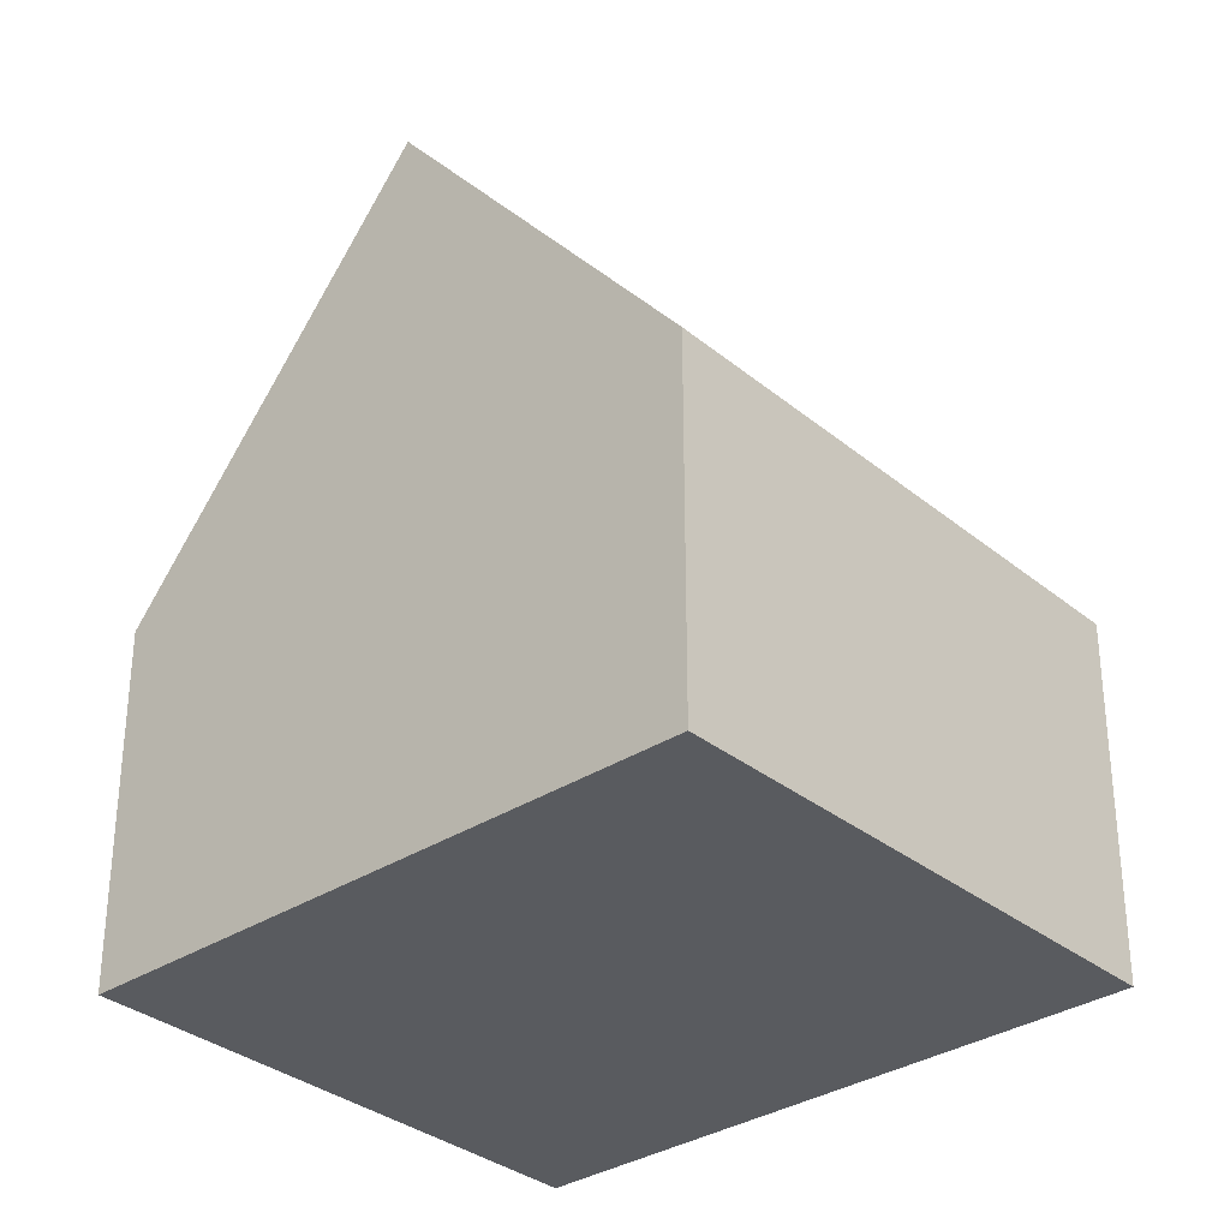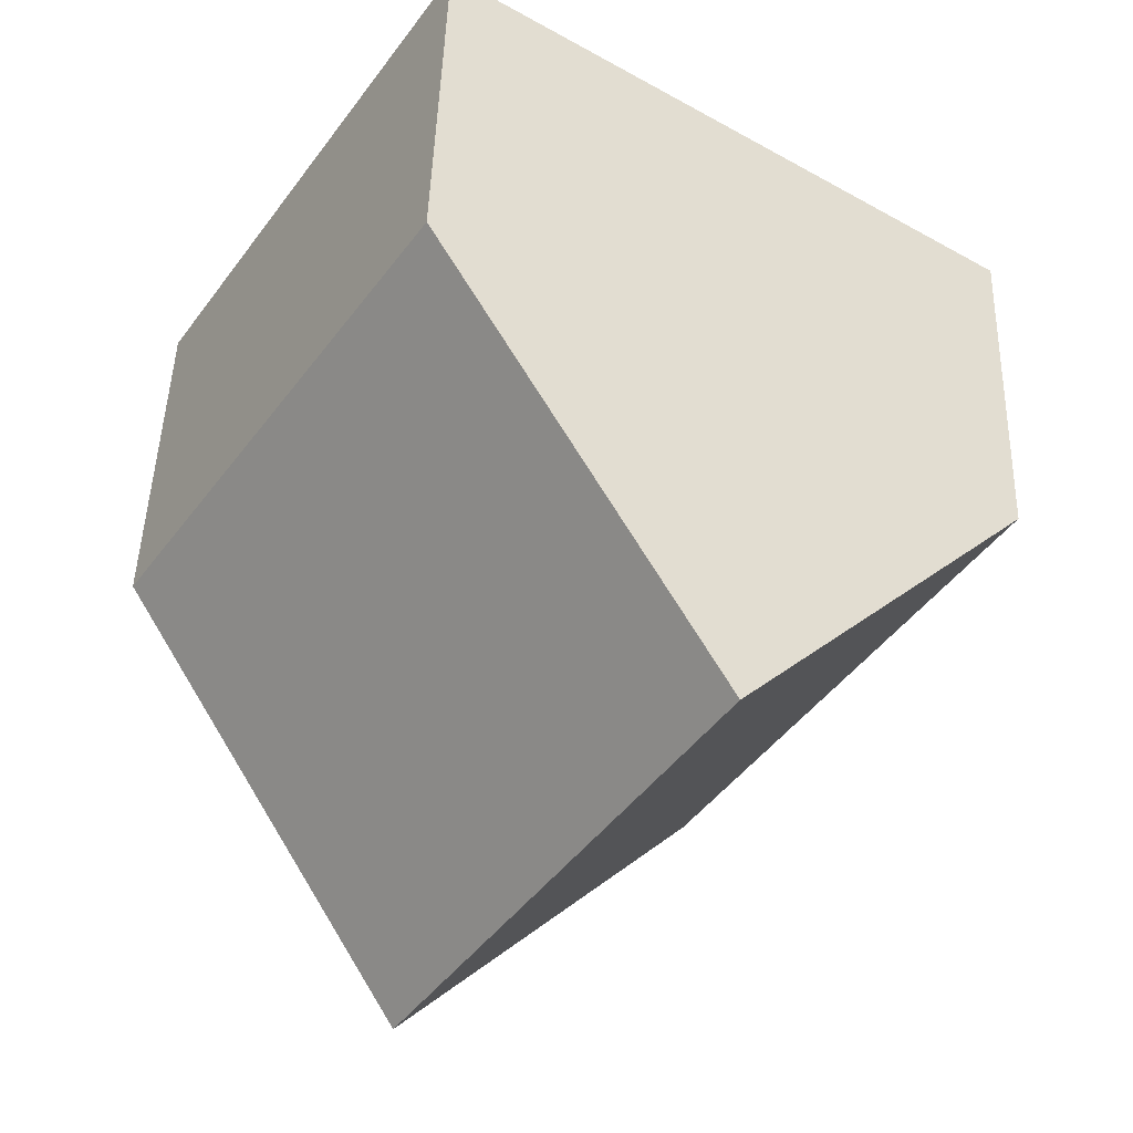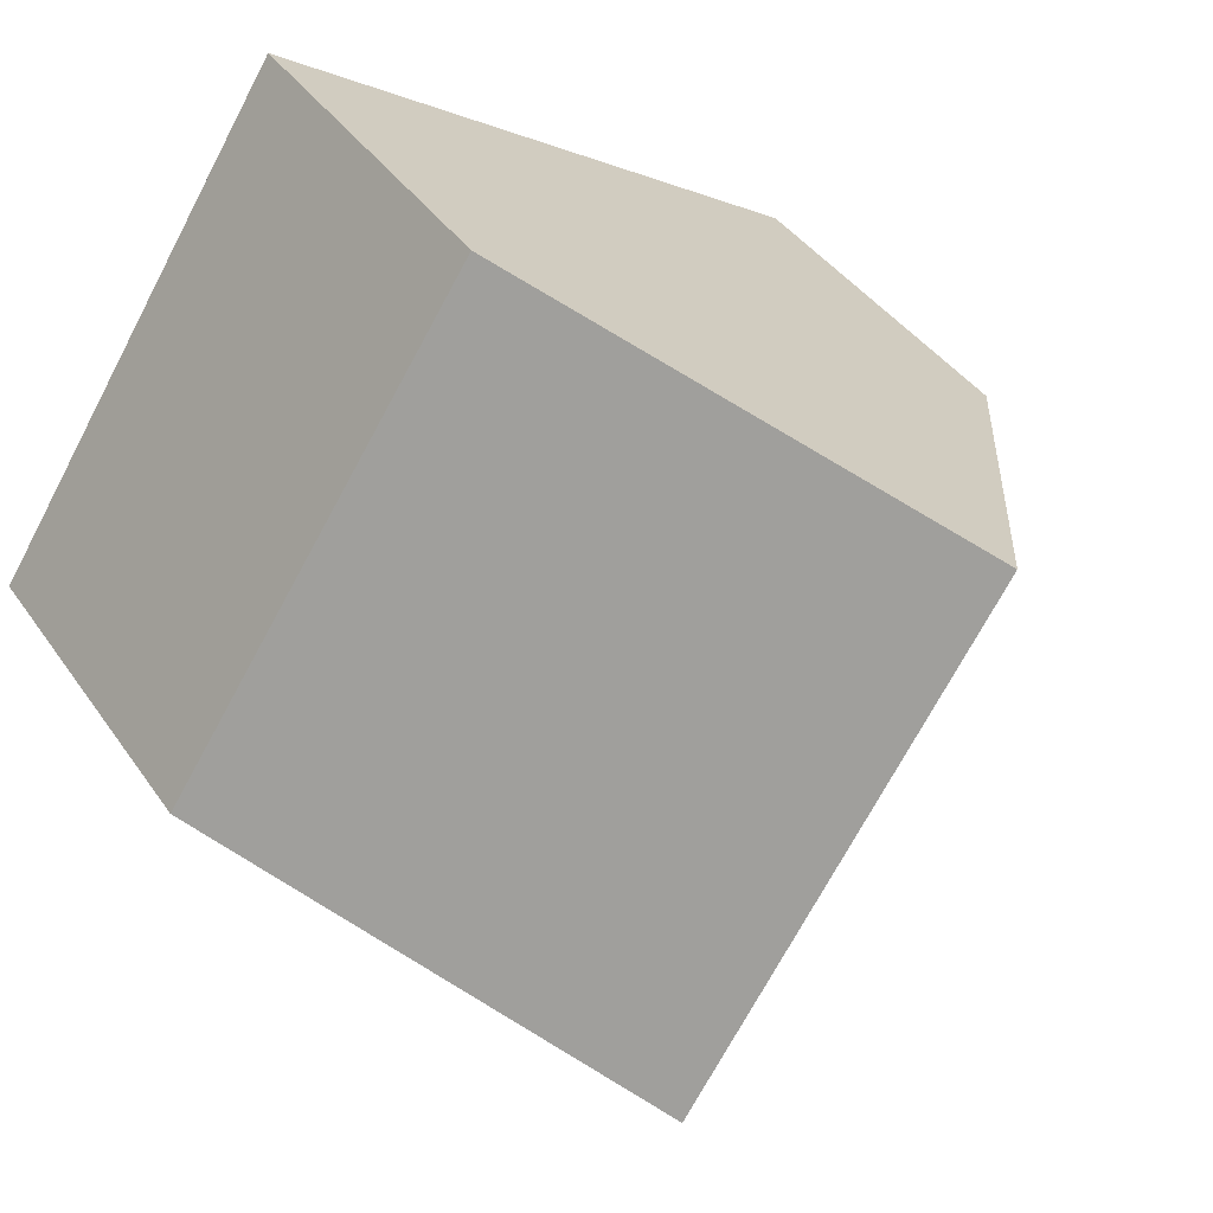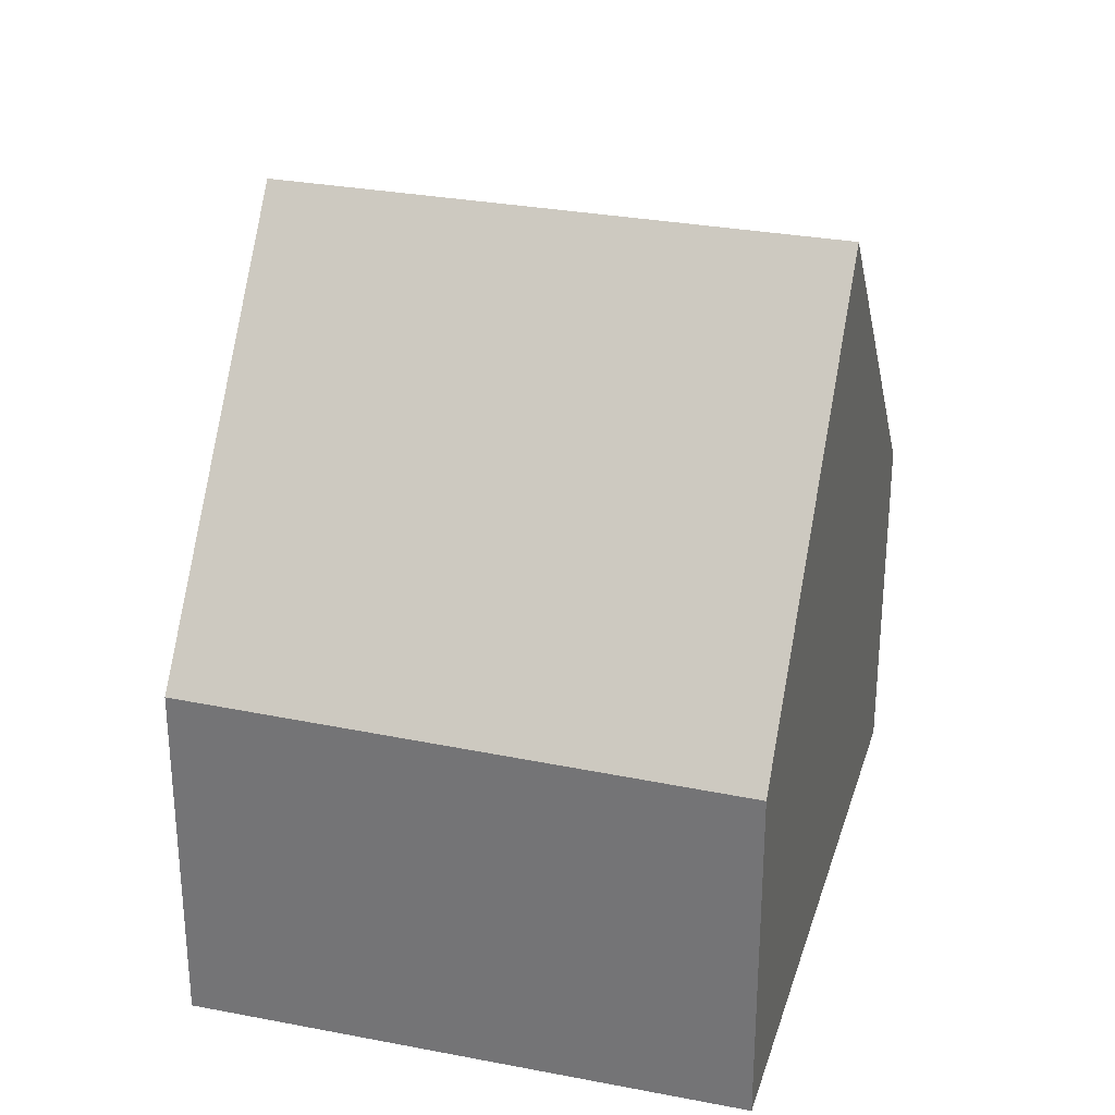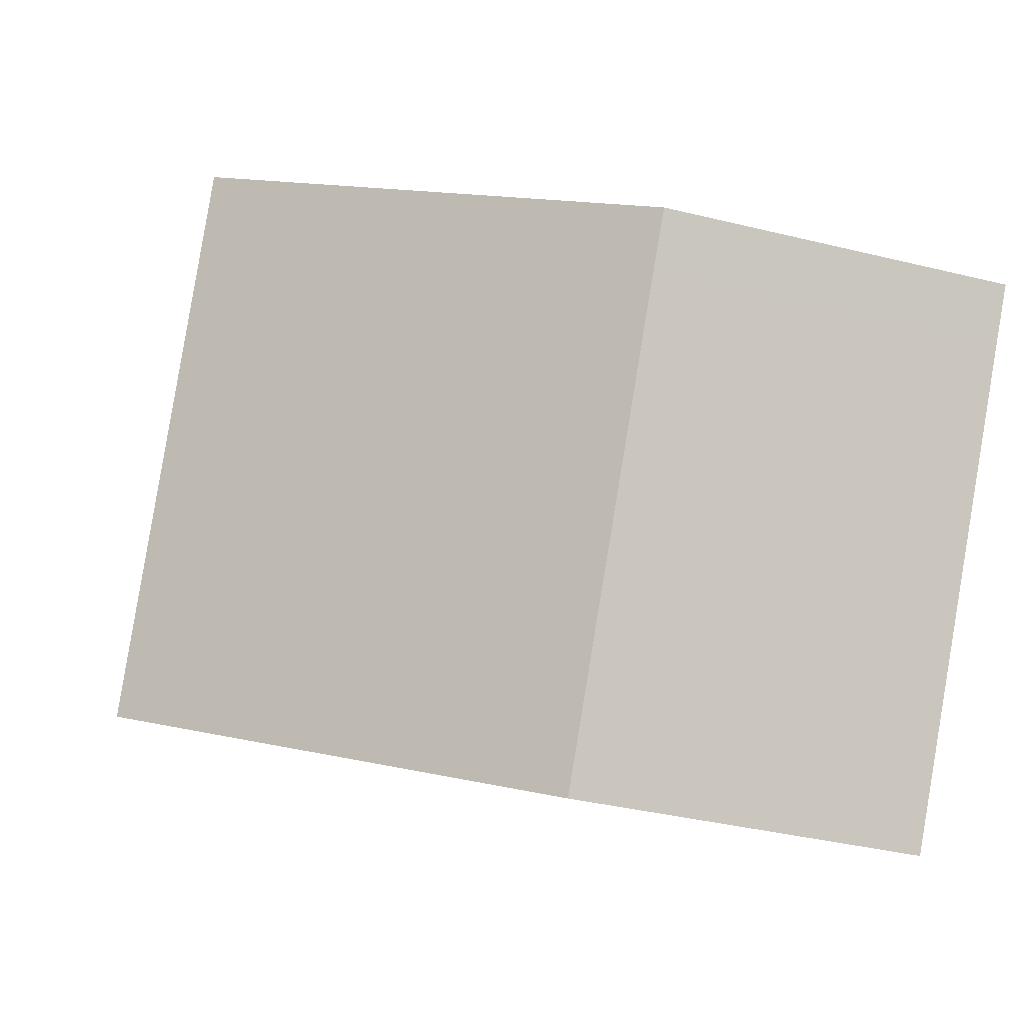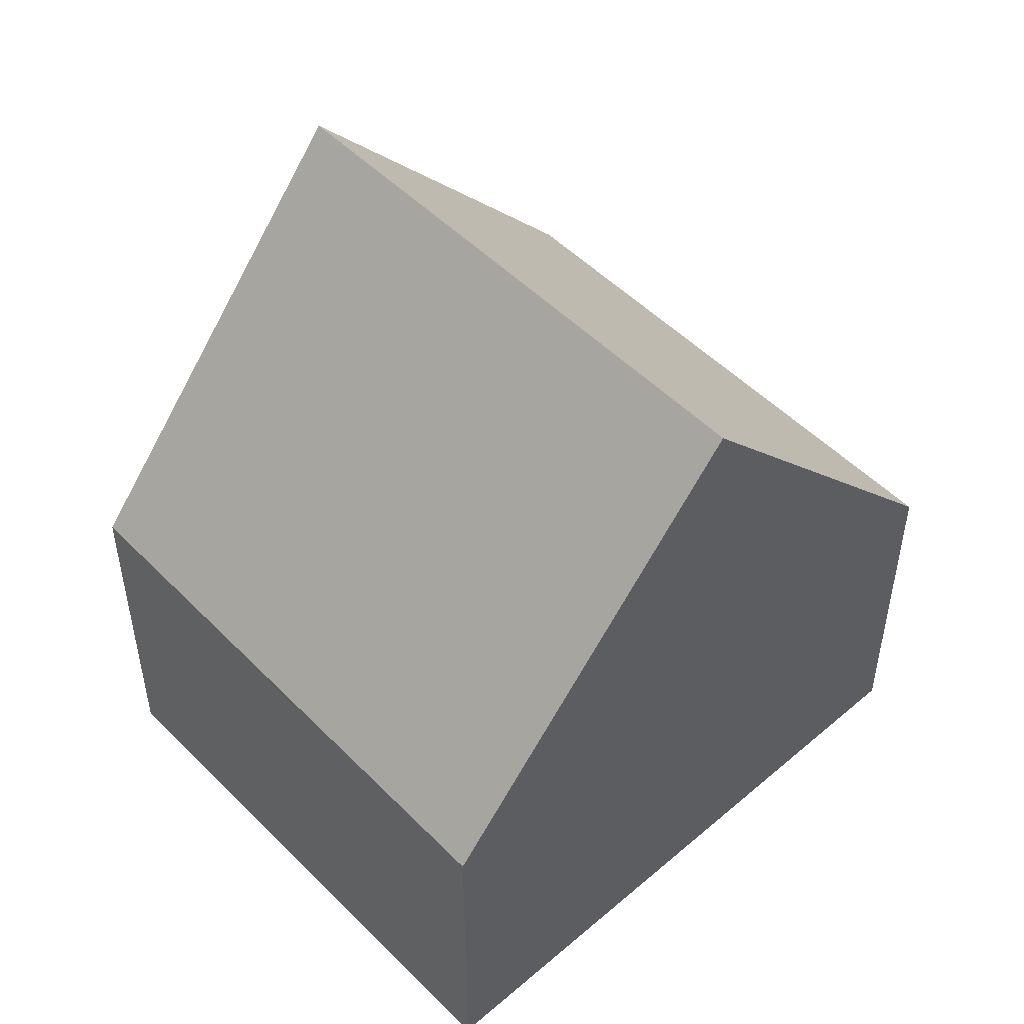
<metadata>
{"format":"obj","ext":"obj","renderer":"f3d","projection":"perspective","resolution":1024,"background":"white","views":[{"elev":-32.7,"azim":9.2,"up":"+Y"},{"elev":46.4,"azim":-178.3,"up":"+Z"},{"elev":40.0,"azim":148.9,"up":"+Z"},{"elev":30.6,"azim":72.8,"up":"+Y"},{"elev":-36.4,"azim":-107.9,"up":"+Z"},{"elev":52.2,"azim":104.3,"up":"+Y"}]}
</metadata>
<code>
v  3.258 8.837 2.095
v  10.1 4.224 -1.449
v  6.827 8.837 -3.562
v  6.469 4.313 4.16
v  0.354 4.253 -0.552
v  3.574 4.248 -5.665
v  0 4.248 2.601e-16
v  3.574 3.469e-16 -5.665
v  0.354 3.38e-17 -0.552
v  0 0 0
v  3.258 -1.283e-16 2.095
v  6.469 -2.547e-16 4.16
v  10.1 8.873e-17 -1.449
v  6.827 2.181e-16 -3.562
g defaultobject
f 1 2 3
f 2 1 4
f 5 3 6
f 3 5 1
f 1 5 7
f 8 5 6
f 5 8 9
f 5 9 7
f 7 9 10
f 7 4 1
f 4 7 10
f 4 10 11
f 4 11 12
f 12 2 4
f 2 12 13
f 2 6 3
f 6 2 8
f 8 2 14
f 14 2 13
f 11 13 12
f 13 11 14
f 14 11 10
f 14 10 9
f 14 9 8

</code>
